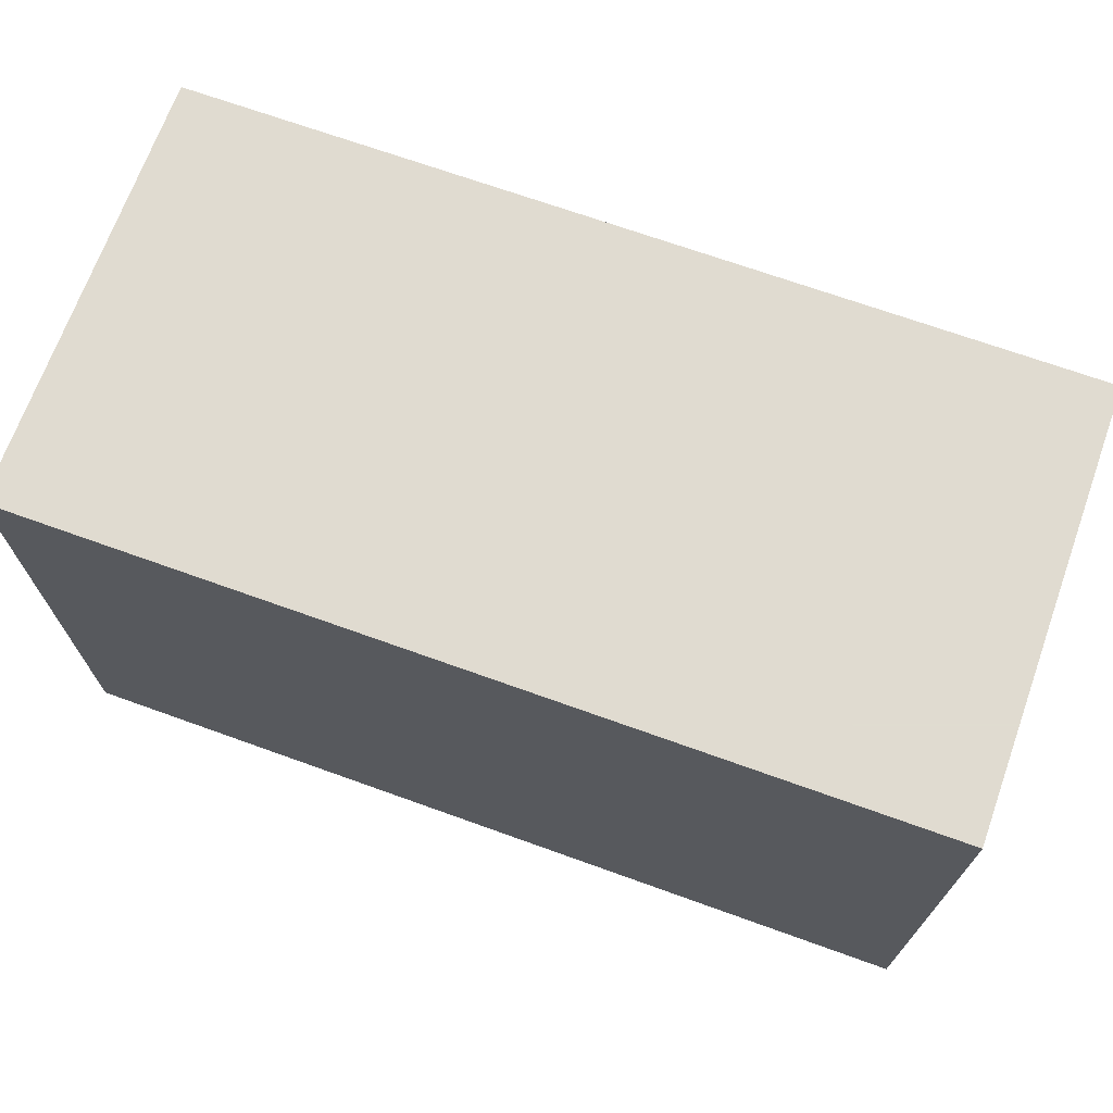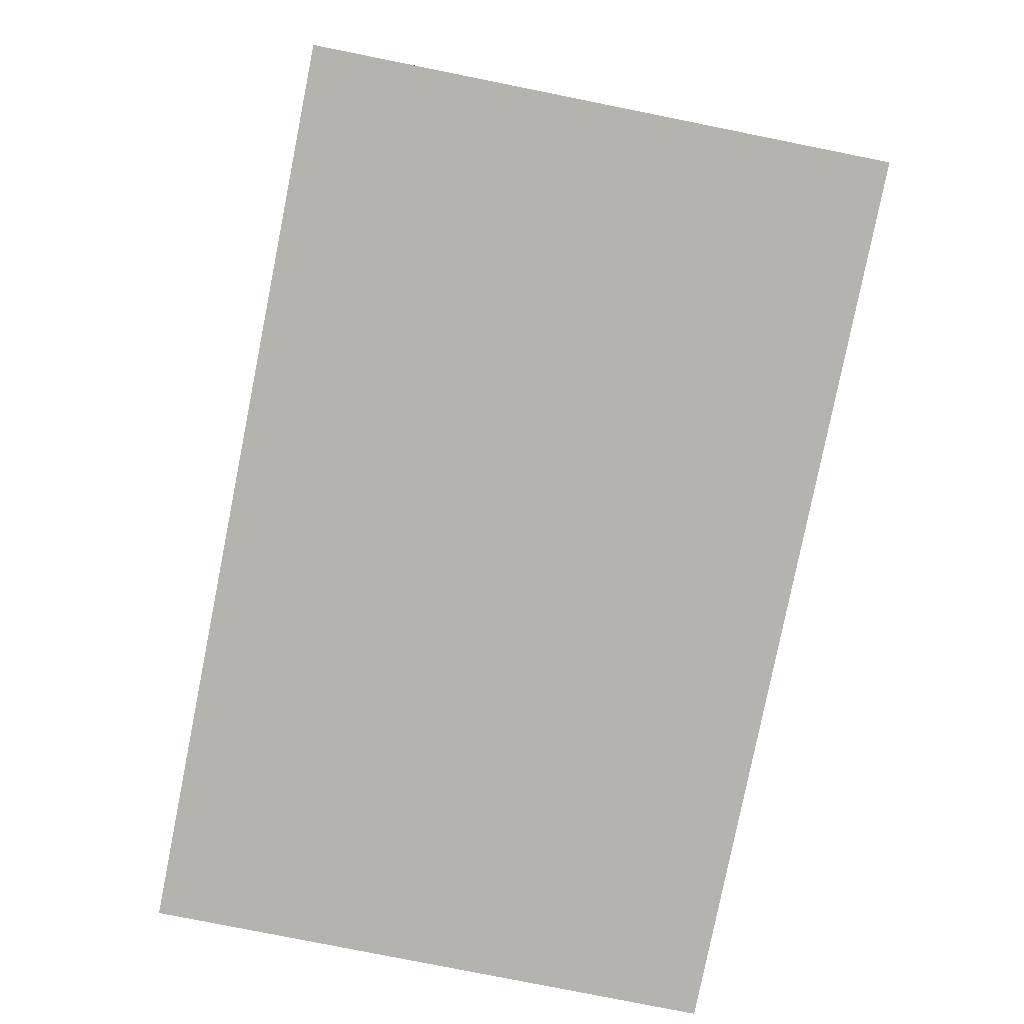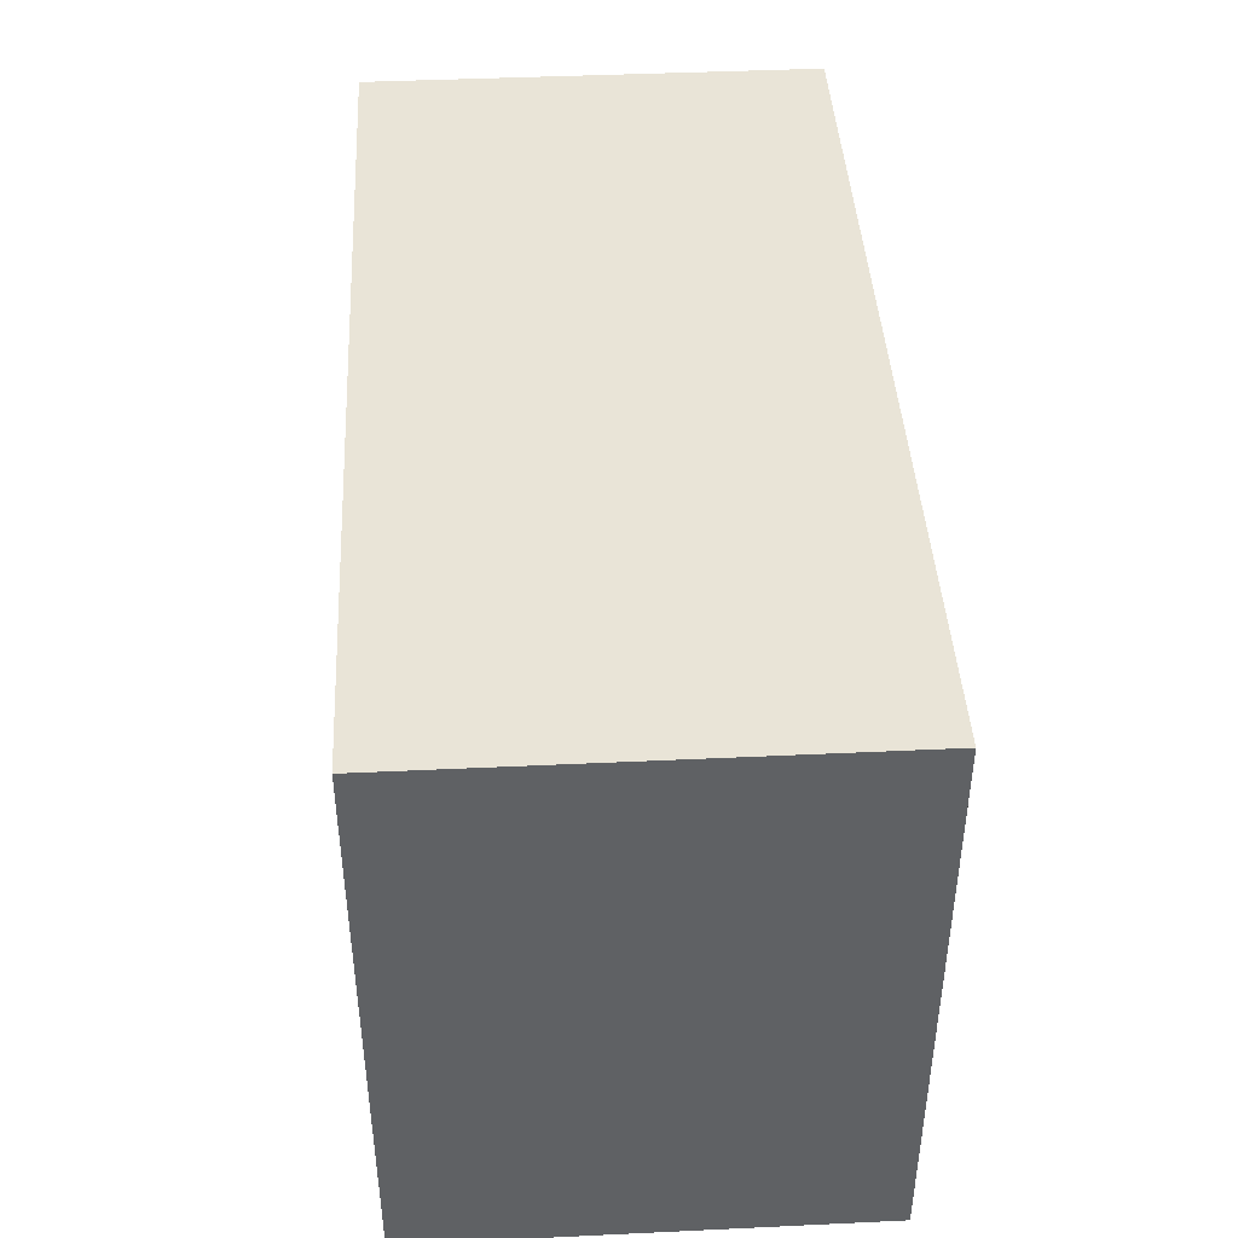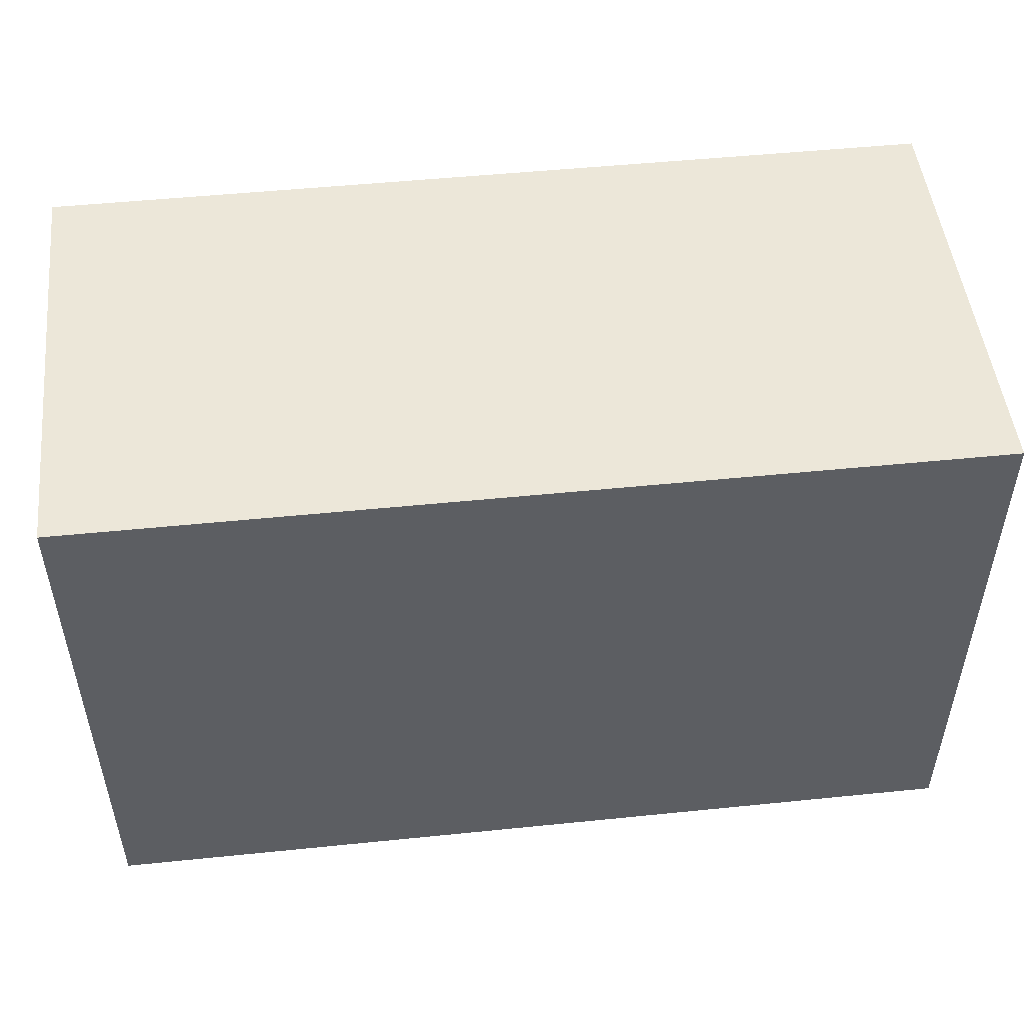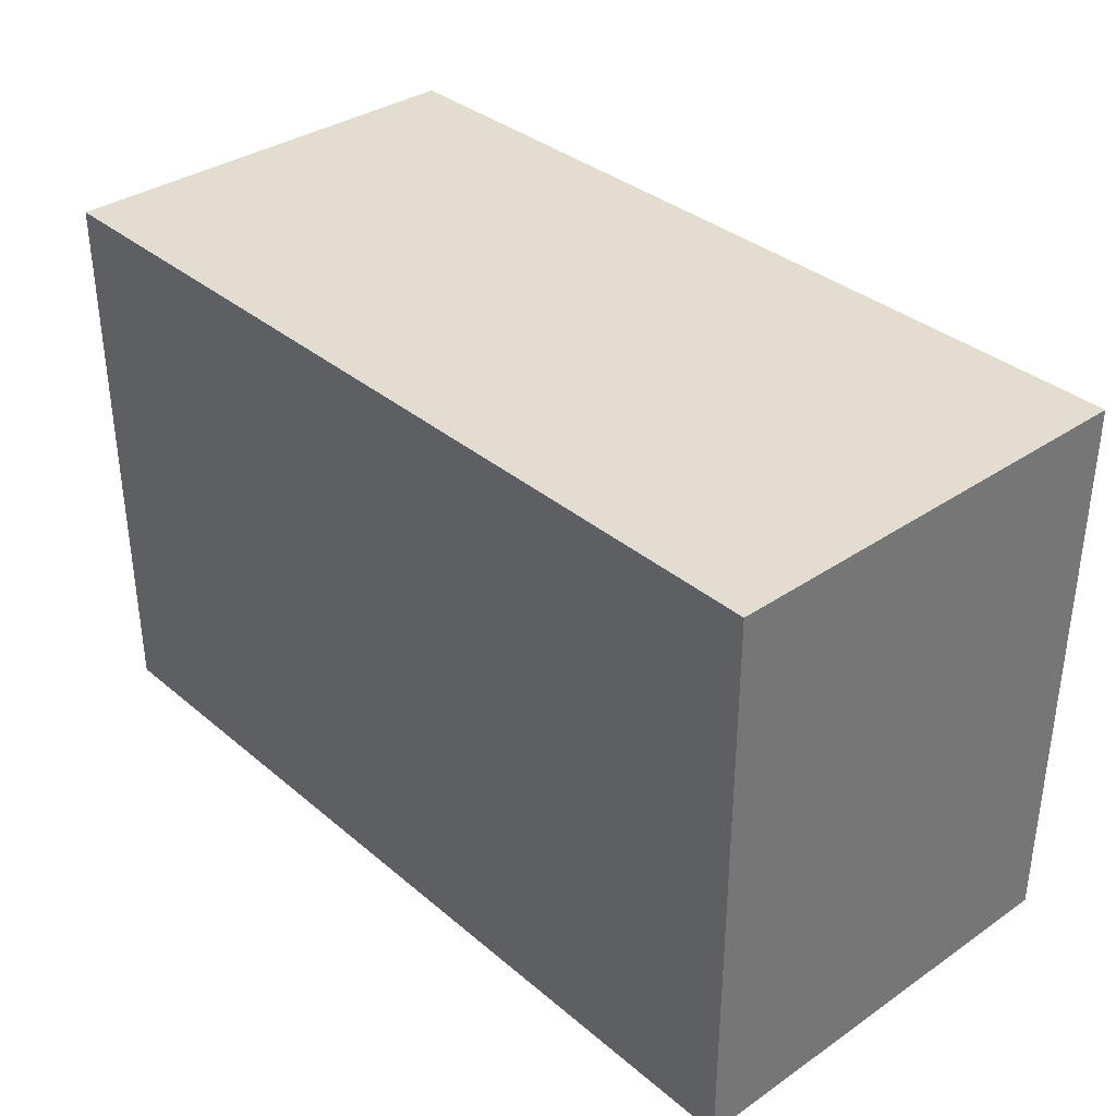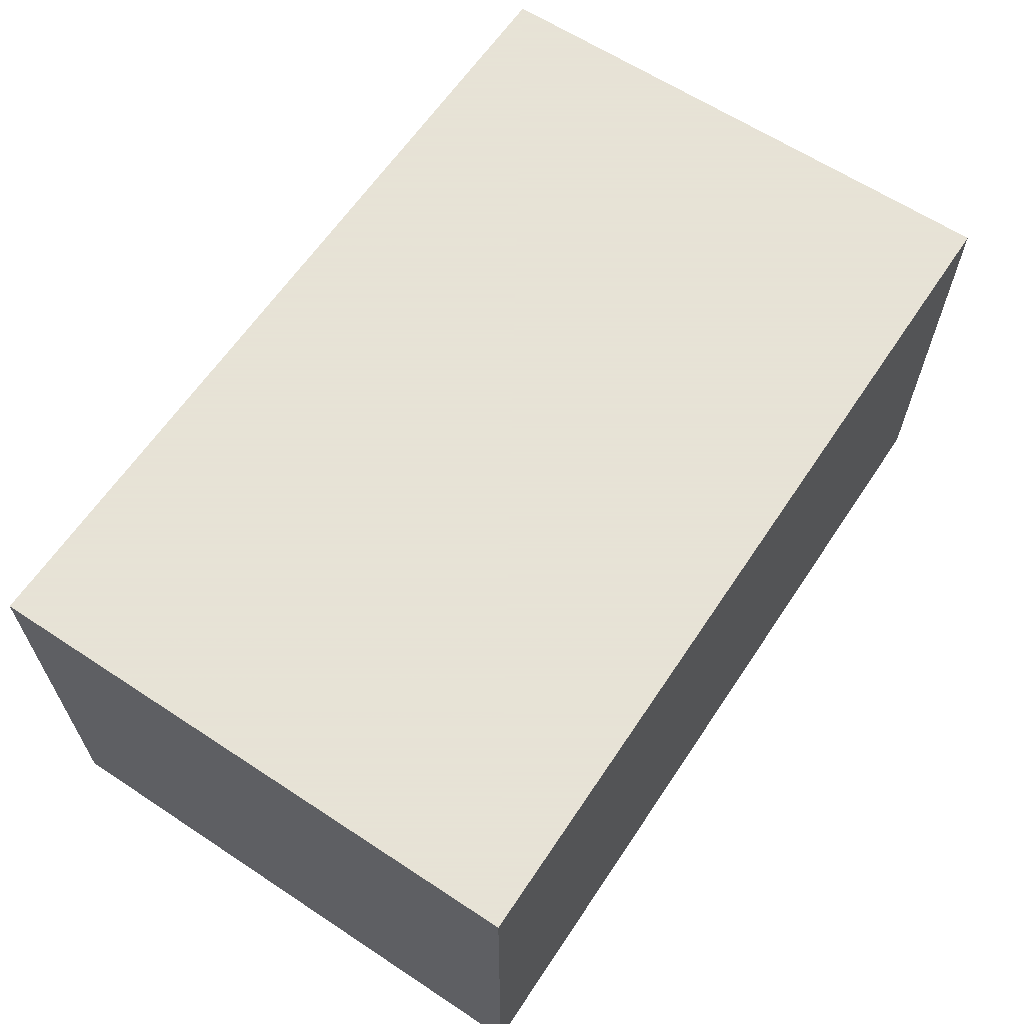
<metadata>
{"format":"obj","ext":"obj","renderer":"f3d","projection":"perspective","resolution":1024,"background":"white","views":[{"elev":69.8,"azim":19.8,"up":"+Y"},{"elev":-79.9,"azim":-101.3,"up":"+Z"},{"elev":42.9,"azim":86.8,"up":"+Y"},{"elev":50.0,"azim":173.6,"up":"+Y"},{"elev":35.2,"azim":-132.1,"up":"+Y"},{"elev":62.8,"azim":-56.3,"up":"+Z"}]}
</metadata>
<code>
v -0.05856 -0.03714 -0.02869
v -0.05856 -0.03714 0.02869
v -0.05856 0.03714 -0.02869
v -0.05856 0.03714 0.02869
v 0.05856 -0.03714 -0.02869
v 0.05856 -0.03714 0.02869
v 0.05856 0.03714 -0.02869
v 0.05856 0.03714 0.02869
f 2 4 1
f 5 2 1
f 1 4 3
f 3 5 1
f 2 8 4
f 6 2 5
f 6 8 2
f 4 8 3
f 7 5 3
f 3 8 7
f 7 6 5
f 8 6 7

</code>
